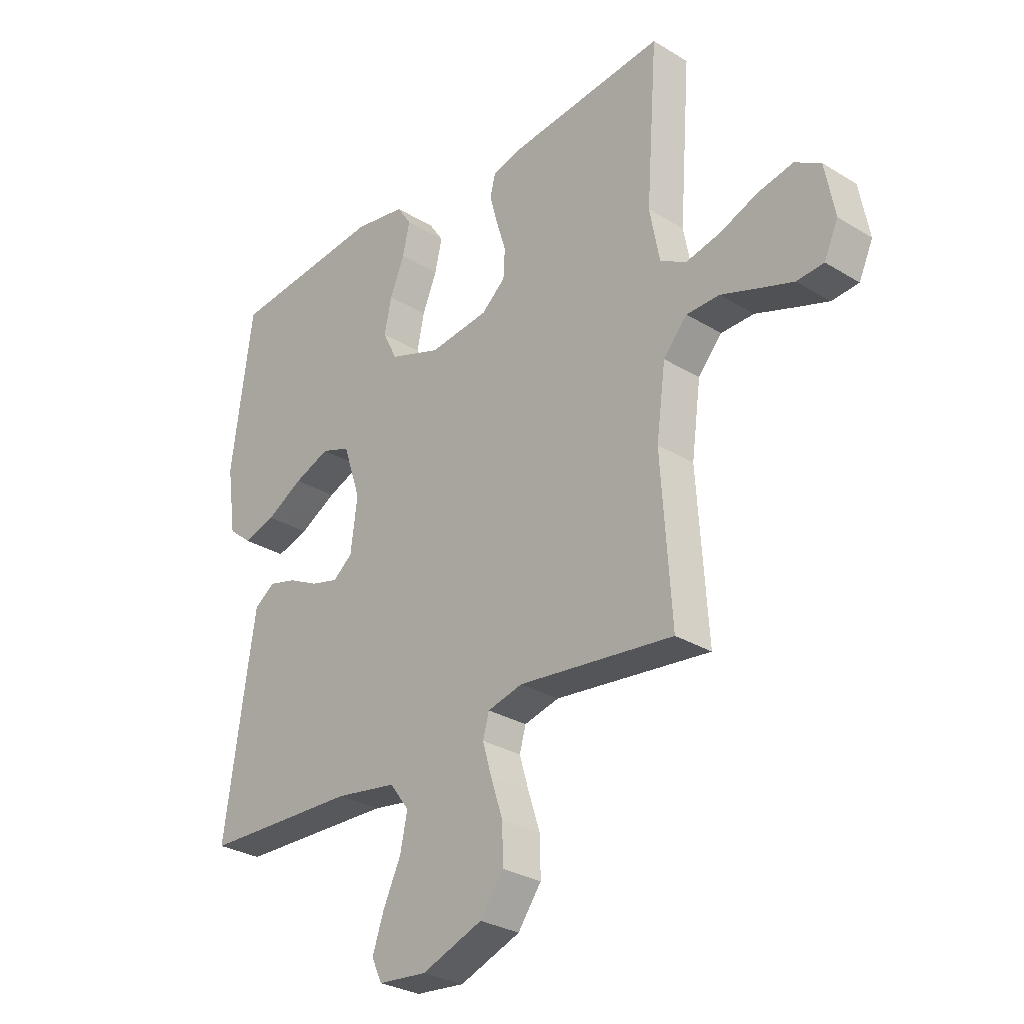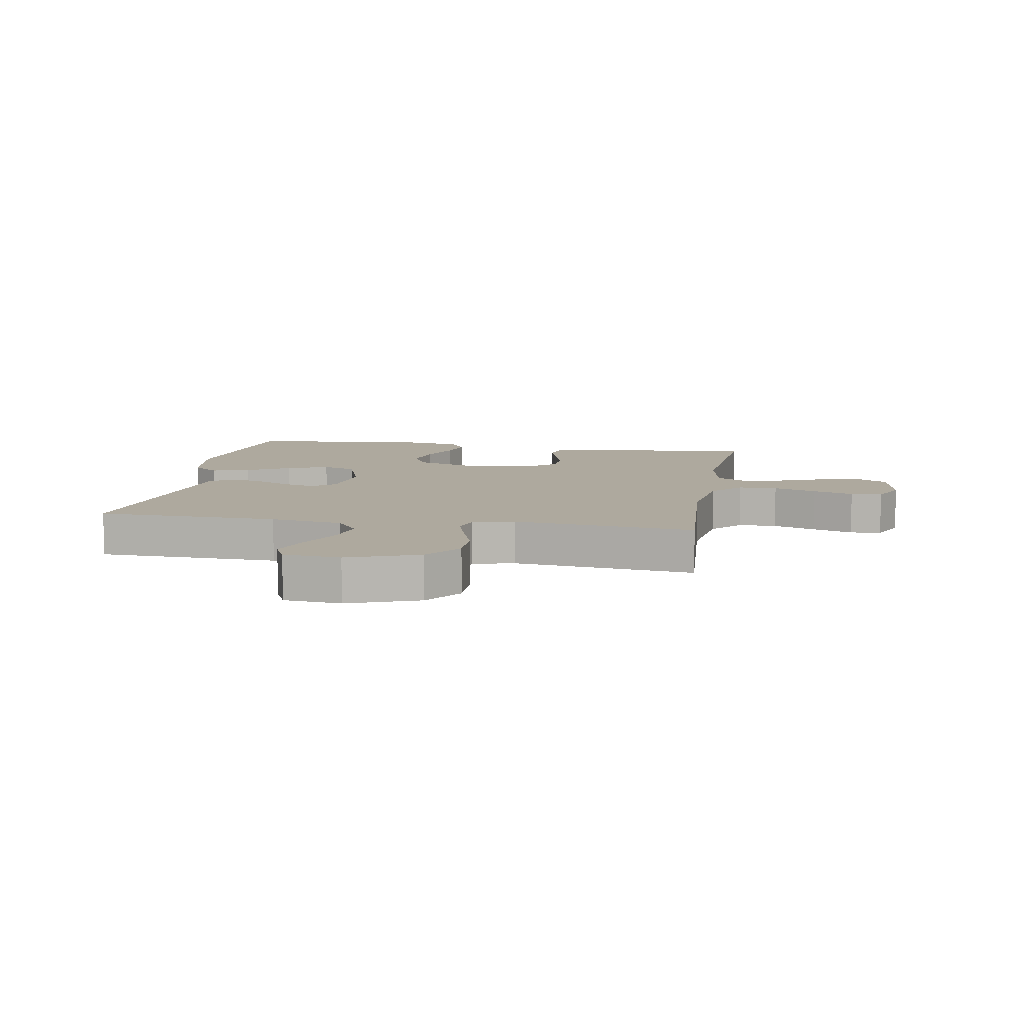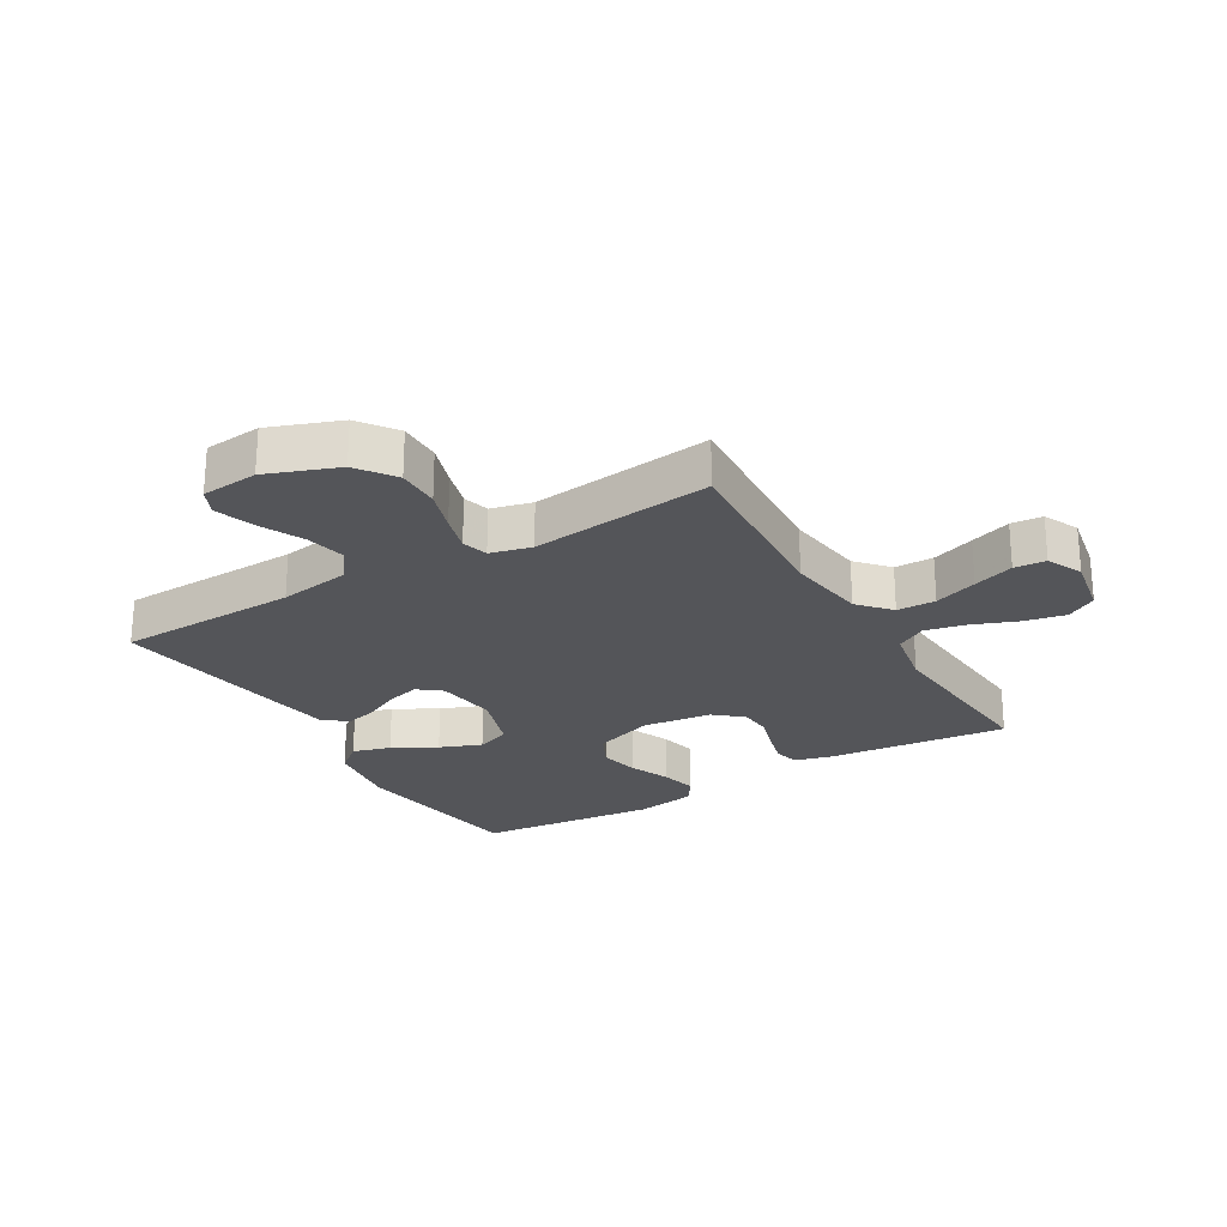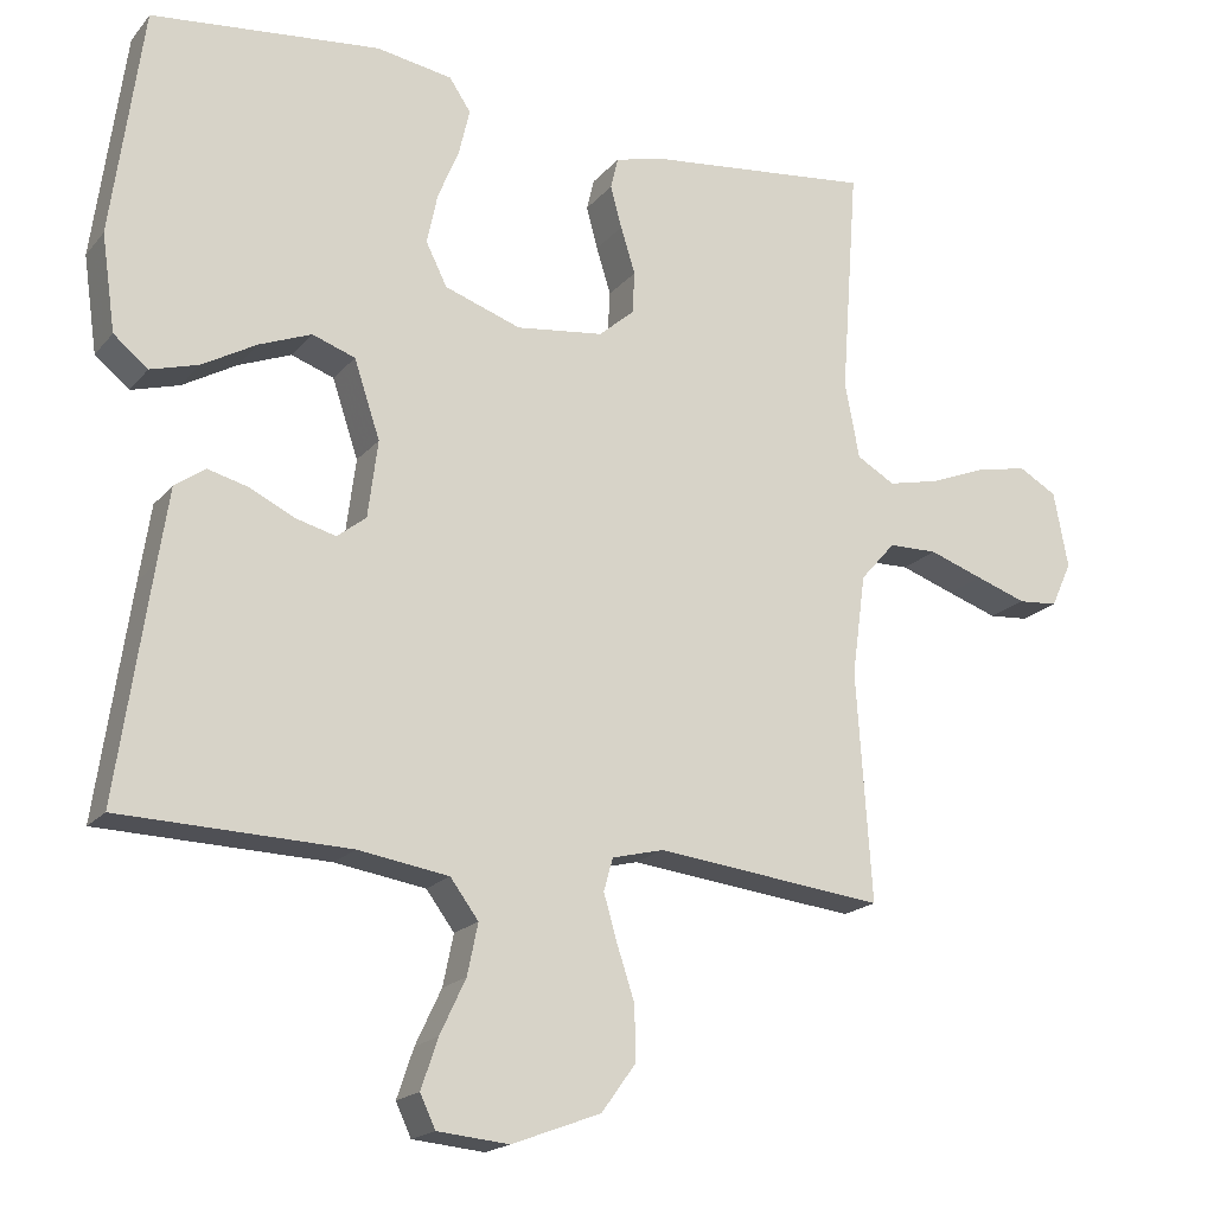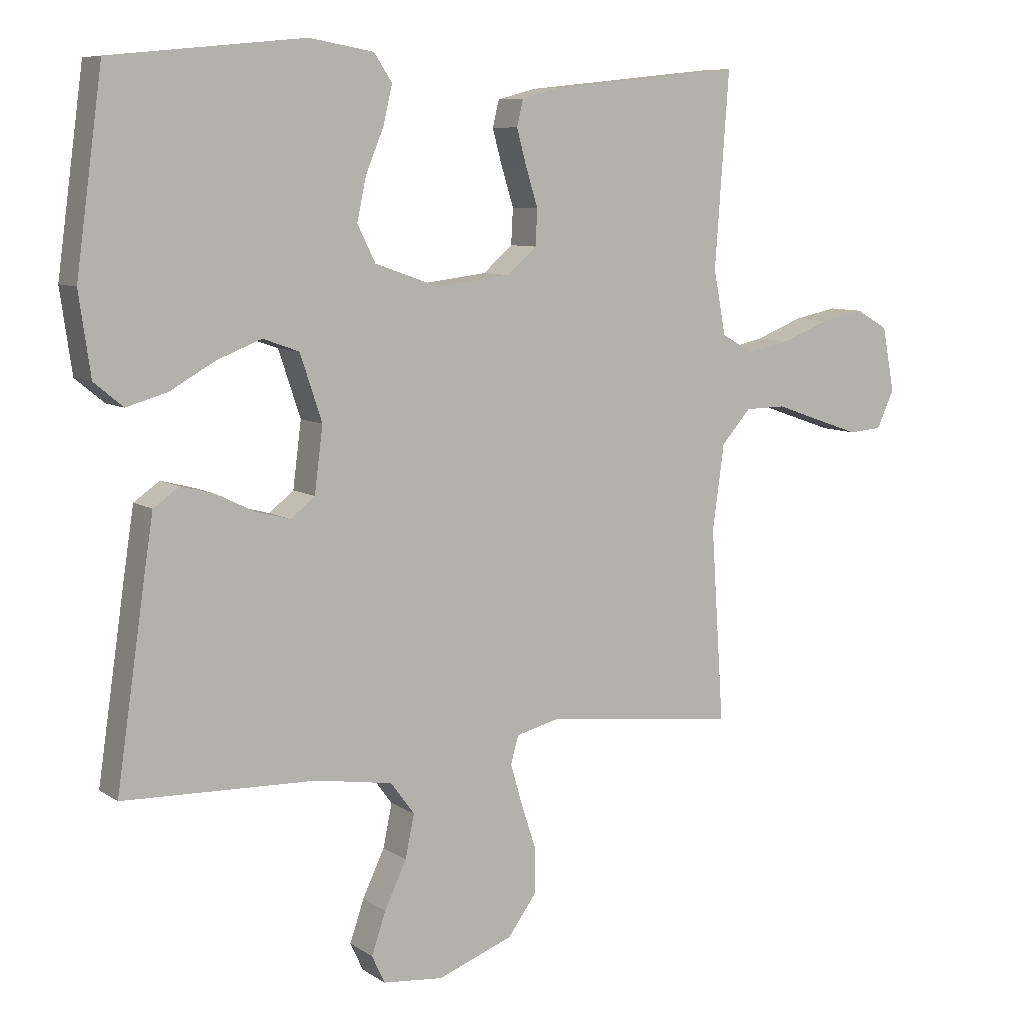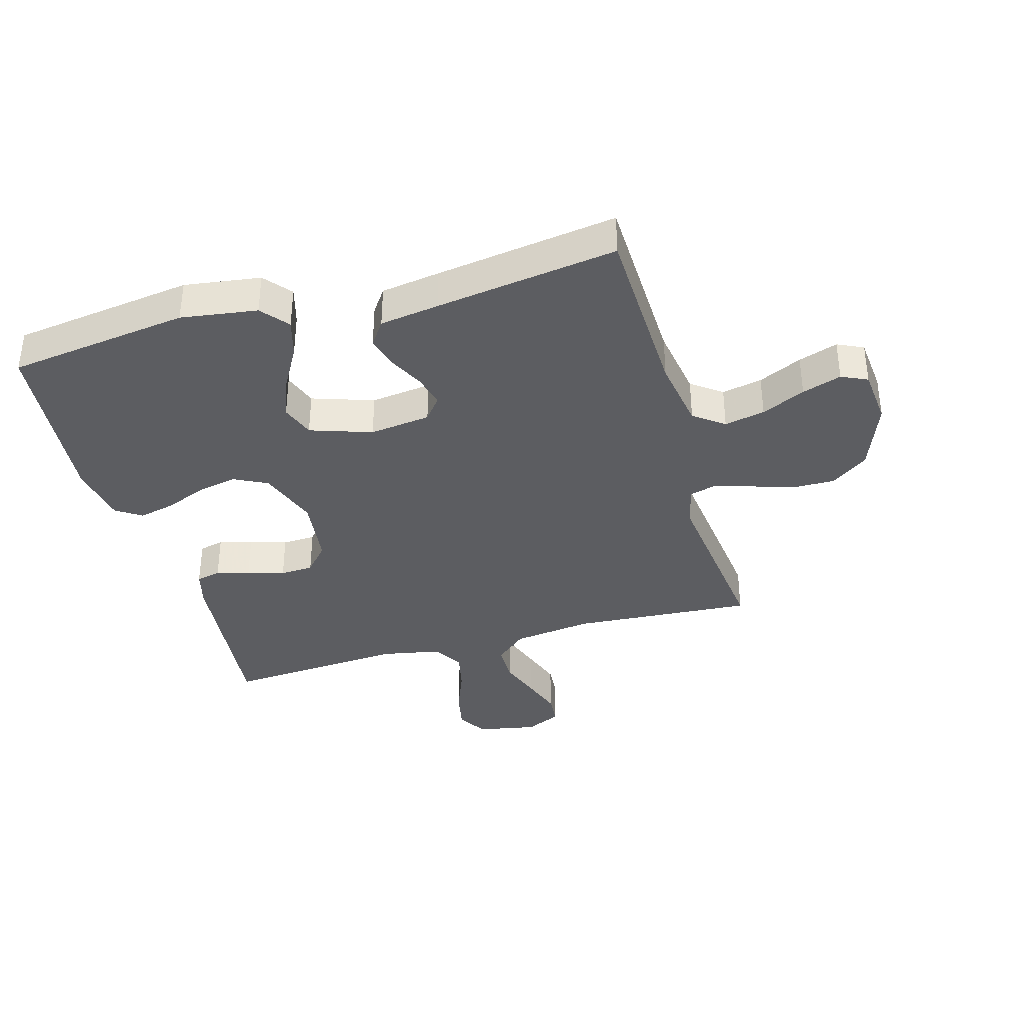
<metadata>
{"format":"obj","ext":"obj","renderer":"f3d","projection":"perspective","resolution":1024,"background":"white","views":[{"elev":-29.2,"azim":-132.1,"up":"+Z"},{"elev":9.1,"azim":-170.3,"up":"+Y"},{"elev":-24.6,"azim":-149.3,"up":"+Y"},{"elev":-18.5,"azim":153.1,"up":"+Z"},{"elev":8.0,"azim":149.7,"up":"+Z"},{"elev":-36.6,"azim":105.8,"up":"+Y"}]}
</metadata>
<code>
v 0.5 0.07 0.5
v 0.541 0.07 0.2
v 0.523 0.07 0.074
v 0.478 0.07 0.037
v 0.415 0.07 0.055
v 0.344 0.07 0.095
v 0.275 0.07 0.122
v 0.219 0.07 0.102
v 0.185 0.07 0
v 0.198 0.07 -0.101
v 0.236 0.07 -0.131
v 0.289 0.07 -0.117
v 0.348 0.07 -0.088
v 0.401 0.07 -0.074
v 0.441 0.07 -0.102
v 0.456 0.07 -0.2
v 0.5 0.07 -0.5
v 0.2 0.07 -0.509
v 0.081 0.07 -0.528
v 0.044 0.07 -0.578
v 0.058 0.07 -0.645
v 0.092 0.07 -0.717
v 0.114 0.07 -0.782
v 0.094 0.07 -0.825
v 0 0.07 -0.834
v -0.117 0.07 -0.79
v -0.162 0.07 -0.728
v -0.161 0.07 -0.657
v -0.138 0.07 -0.587
v -0.12 0.07 -0.525
v -0.132 0.07 -0.482
v -0.2 0.07 -0.465
v -0.5 0.07 -0.5
v -0.48 0.07 -0.2
v -0.498 0.07 -0.068
v -0.544 0.07 -0.016
v -0.608 0.07 -0.015
v -0.679 0.07 -0.04
v -0.746 0.07 -0.063
v -0.798 0.07 -0.059
v -0.825 0.07 0
v -0.806 0.07 0.1
v -0.756 0.07 0.129
v -0.688 0.07 0.115
v -0.614 0.07 0.086
v -0.547 0.07 0.071
v -0.497 0.07 0.1
v -0.478 0.07 0.2
v -0.5 0.07 0.5
v -0.2 0.07 0.468
v -0.14 0.07 0.452
v -0.13 0.07 0.411
v -0.145 0.07 0.356
v -0.164 0.07 0.295
v -0.161 0.07 0.24
v -0.115 0.07 0.2
v 0 0.07 0.186
v 0.1 0.07 0.221
v 0.128 0.07 0.277
v 0.114 0.07 0.343
v 0.086 0.07 0.411
v 0.072 0.07 0.471
v 0.1 0.07 0.513
v 0.2 0.07 0.53
v 0.5 0 0.5
v 0.541 0 0.2
v 0.523 0 0.074
v 0.478 0 0.037
v 0.415 0 0.055
v 0.344 0 0.095
v 0.275 0 0.122
v 0.219 0 0.102
v 0.185 0 0
v 0.198 0 -0.101
v 0.236 0 -0.131
v 0.289 0 -0.117
v 0.348 0 -0.088
v 0.401 0 -0.074
v 0.441 0 -0.102
v 0.456 0 -0.2
v 0.5 0 -0.5
v 0.2 0 -0.509
v 0.081 0 -0.528
v 0.044 0 -0.578
v 0.058 0 -0.645
v 0.092 0 -0.717
v 0.114 0 -0.782
v 0.094 0 -0.825
v 0 0 -0.834
v -0.117 0 -0.79
v -0.162 0 -0.728
v -0.161 0 -0.657
v -0.138 0 -0.587
v -0.12 0 -0.525
v -0.132 0 -0.482
v -0.2 0 -0.465
v -0.5 0 -0.5
v -0.48 0 -0.2
v -0.498 0 -0.068
v -0.544 0 -0.016
v -0.608 0 -0.015
v -0.679 0 -0.04
v -0.746 0 -0.063
v -0.798 0 -0.059
v -0.825 0 0
v -0.806 0 0.1
v -0.756 0 0.129
v -0.688 0 0.115
v -0.614 0 0.086
v -0.547 0 0.071
v -0.497 0 0.1
v -0.478 0 0.2
v -0.5 0 0.5
v -0.2 0 0.468
v -0.14 0 0.452
v -0.13 0 0.411
v -0.145 0 0.356
v -0.164 0 0.295
v -0.161 0 0.24
v -0.115 0 0.2
v 0 0 0.186
v 0.1 0 0.221
v 0.128 0 0.277
v 0.114 0 0.343
v 0.086 0 0.411
v 0.072 0 0.471
v 0.1 0 0.513
v 0.2 0 0.53
f 4 5 6
f 3 4 6
f 2 3 6
f 1 2 6
f 64 1 6
f 63 64 6
f 62 63 6
f 61 62 6
f 60 61 6
f 59 60 6 7
f 58 59 7 8
f 57 58 8 9
f 56 57 9 10
f 55 56 10
f 52 53 54
f 51 52 54
f 50 51 54
f 49 50 54
f 48 49 54
f 47 48 54 55
f 46 47 55 10
f 43 44 45
f 42 43 45
f 41 42 45
f 40 41 45
f 39 40 45
f 38 39 45
f 37 38 45
f 36 37 45 46
f 46 10 11
f 36 46 11
f 35 36 11
f 32 33 34
f 34 35 11
f 32 34 11
f 31 32 11
f 27 28 29
f 26 27 29
f 25 26 29
f 24 25 29
f 23 24 29
f 22 23 29
f 21 22 29
f 20 21 29 30
f 31 11 12
f 30 31 12
f 20 30 12
f 19 20 12
f 16 17 18
f 16 18 19
f 15 16 19
f 14 15 19
f 13 14 19
f 12 13 19
f 70 69 68
f 70 68 67
f 70 67 66
f 70 66 65
f 70 65 128
f 70 128 127
f 70 127 126
f 70 126 125
f 70 125 124
f 71 70 124 123
f 72 71 123 122
f 73 72 122 121
f 74 73 121 120
f 74 120 119
f 118 117 116
f 118 116 115
f 118 115 114
f 118 114 113
f 118 113 112
f 119 118 112 111
f 74 119 111 110
f 109 108 107
f 109 107 106
f 109 106 105
f 109 105 104
f 109 104 103
f 109 103 102
f 109 102 101
f 110 109 101 100
f 75 74 110
f 75 110 100
f 75 100 99
f 98 97 96
f 75 99 98
f 75 98 96
f 75 96 95
f 93 92 91
f 93 91 90
f 93 90 89
f 93 89 88
f 93 88 87
f 93 87 86
f 93 86 85
f 94 93 85 84
f 76 75 95
f 76 95 94
f 76 94 84
f 76 84 83
f 82 81 80
f 83 82 80
f 83 80 79
f 83 79 78
f 83 78 77
f 83 77 76
f 1 65 66 2
f 2 66 67 3
f 3 67 68 4
f 4 68 69 5
f 5 69 70 6
f 6 70 71 7
f 7 71 72 8
f 8 72 73 9
f 9 73 74 10
f 10 74 75 11
f 11 75 76 12
f 12 76 77 13
f 13 77 78 14
f 14 78 79 15
f 15 79 80 16
f 16 80 81 17
f 17 81 82 18
f 18 82 83 19
f 19 83 84 20
f 20 84 85 21
f 21 85 86 22
f 22 86 87 23
f 23 87 88 24
f 24 88 89 25
f 25 89 90 26
f 26 90 91 27
f 27 91 92 28
f 28 92 93 29
f 29 93 94 30
f 30 94 95 31
f 31 95 96 32
f 32 96 97 33
f 33 97 98 34
f 34 98 99 35
f 35 99 100 36
f 36 100 101 37
f 37 101 102 38
f 38 102 103 39
f 39 103 104 40
f 40 104 105 41
f 41 105 106 42
f 42 106 107 43
f 43 107 108 44
f 44 108 109 45
f 45 109 110 46
f 46 110 111 47
f 47 111 112 48
f 48 112 113 49
f 49 113 114 50
f 50 114 115 51
f 51 115 116 52
f 52 116 117 53
f 53 117 118 54
f 54 118 119 55
f 55 119 120 56
f 56 120 121 57
f 57 121 122 58
f 58 122 123 59
f 59 123 124 60
f 60 124 125 61
f 61 125 126 62
f 62 126 127 63
f 63 127 128 64
f 64 128 65 1

</code>
